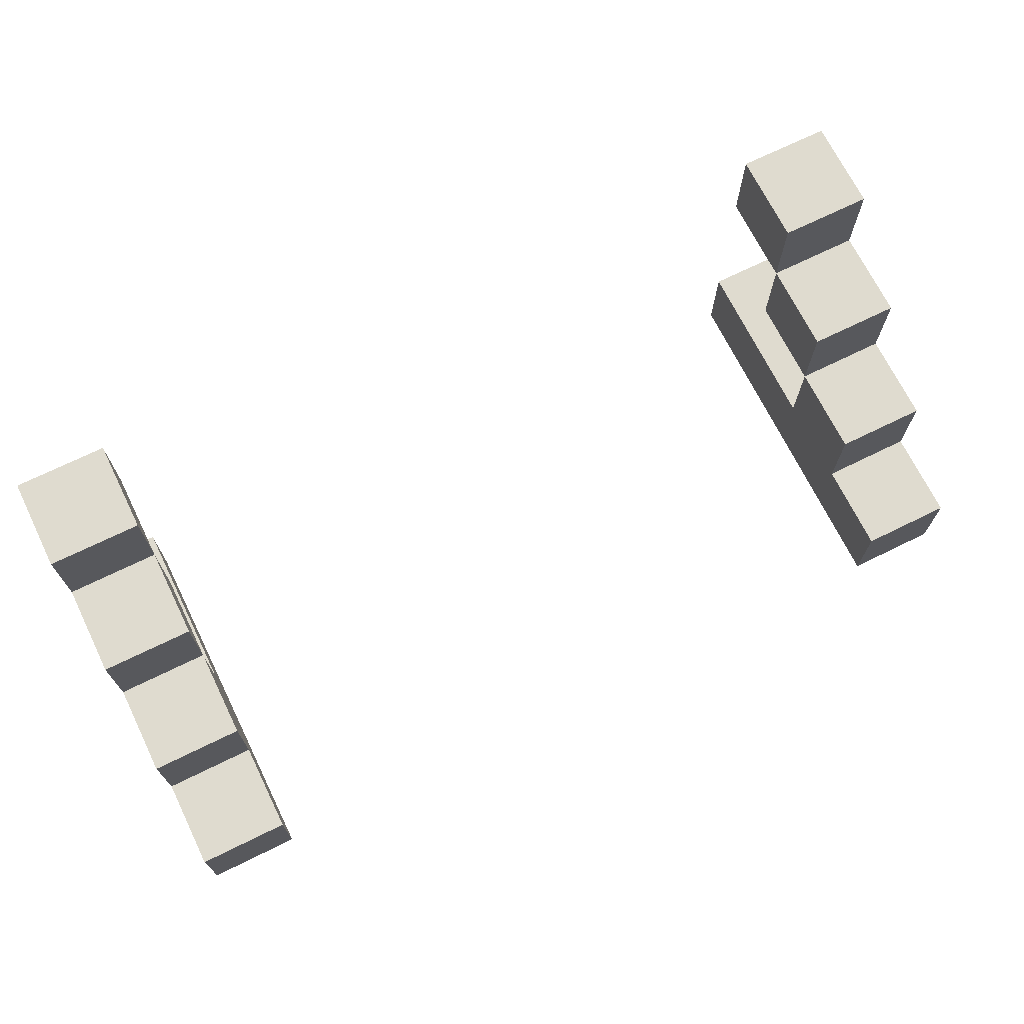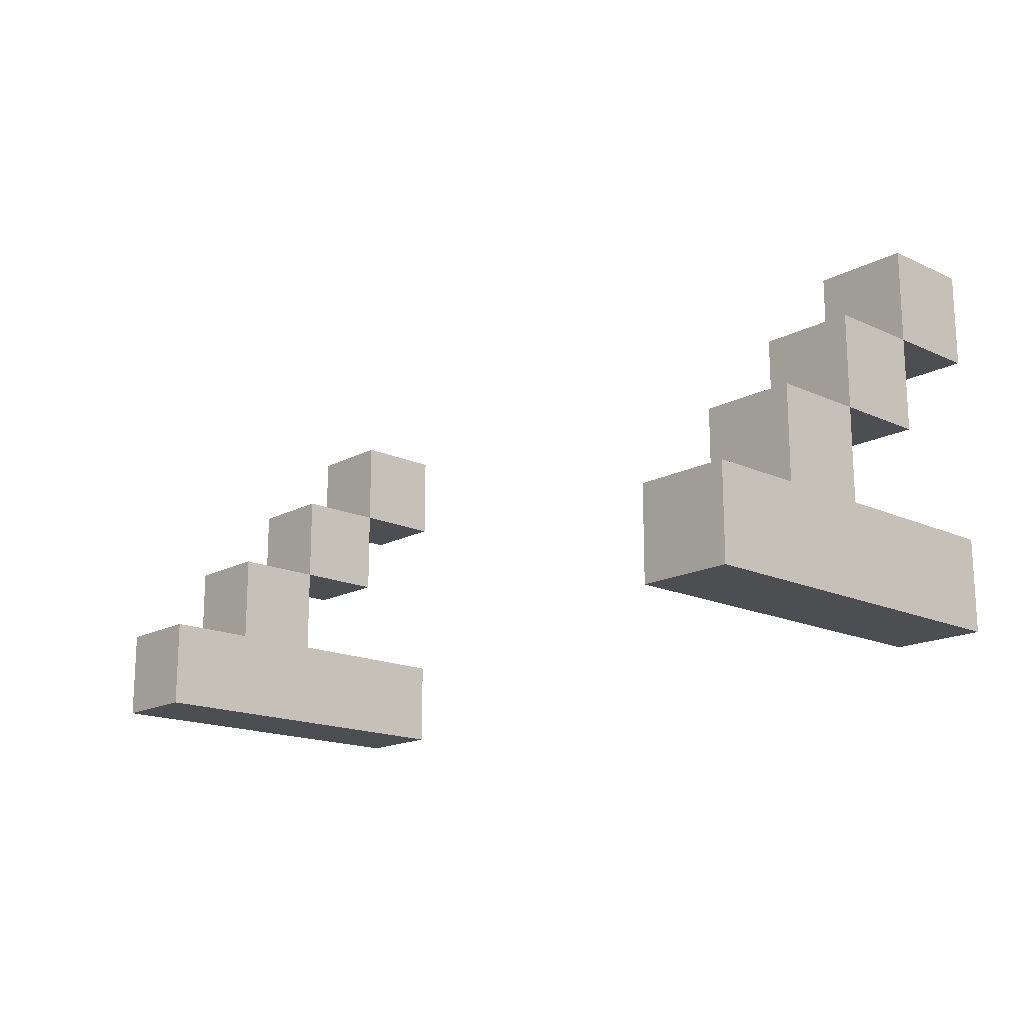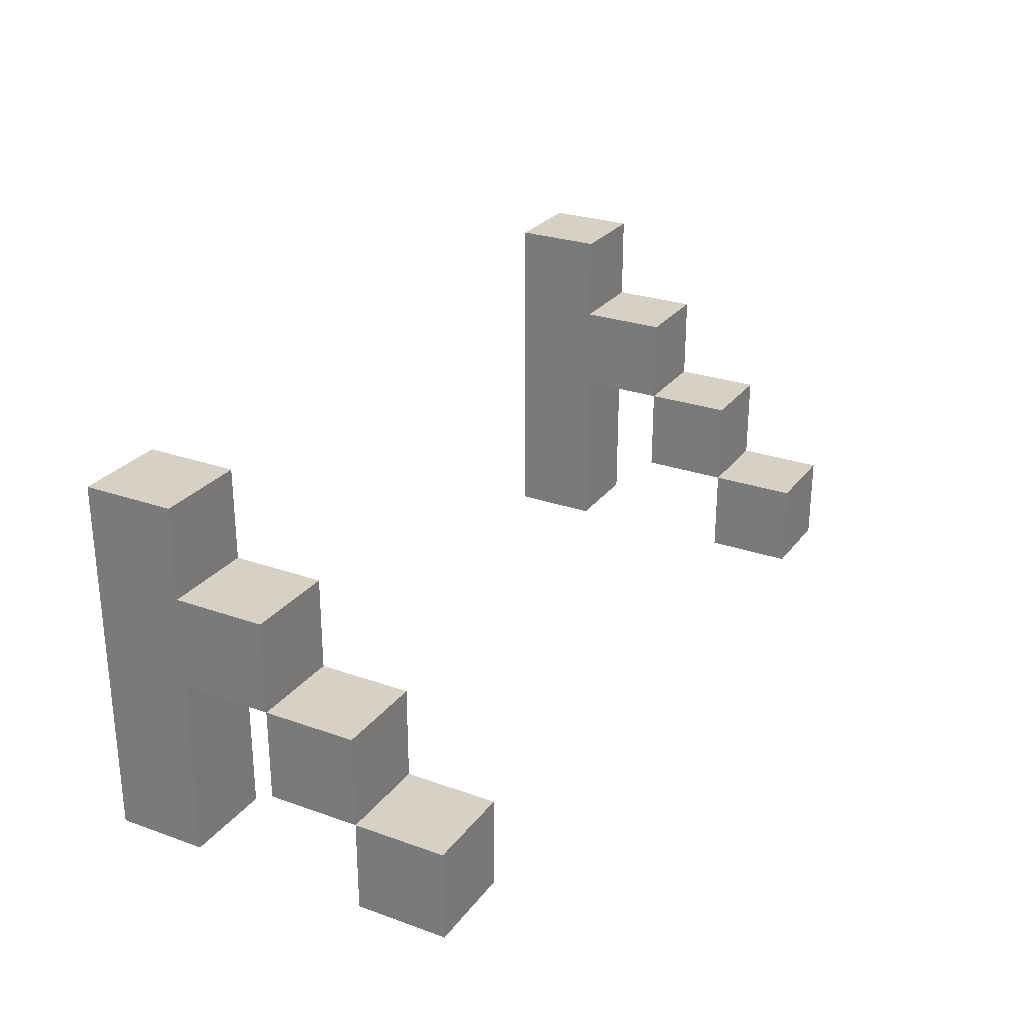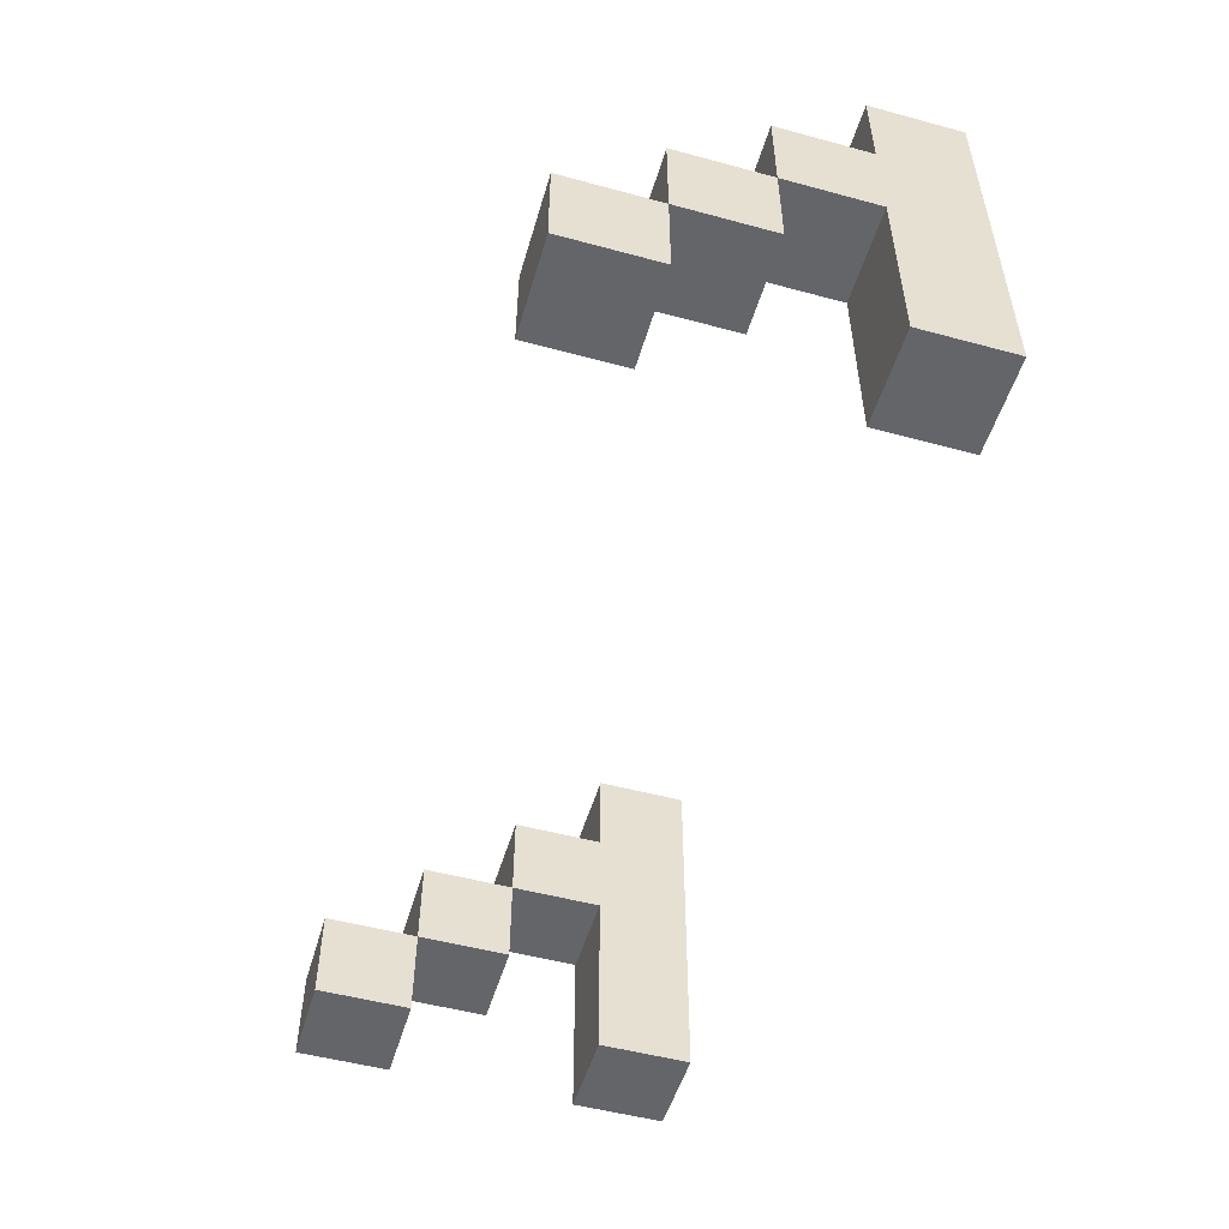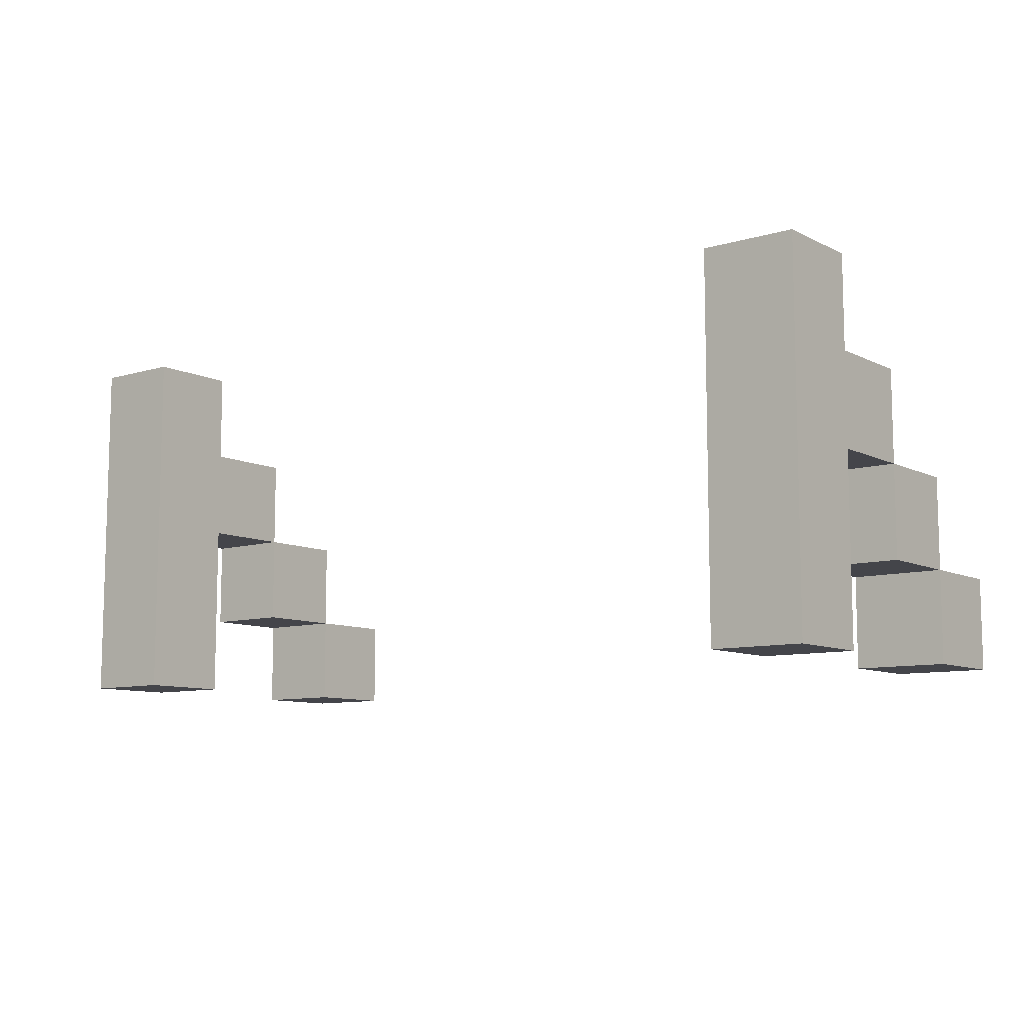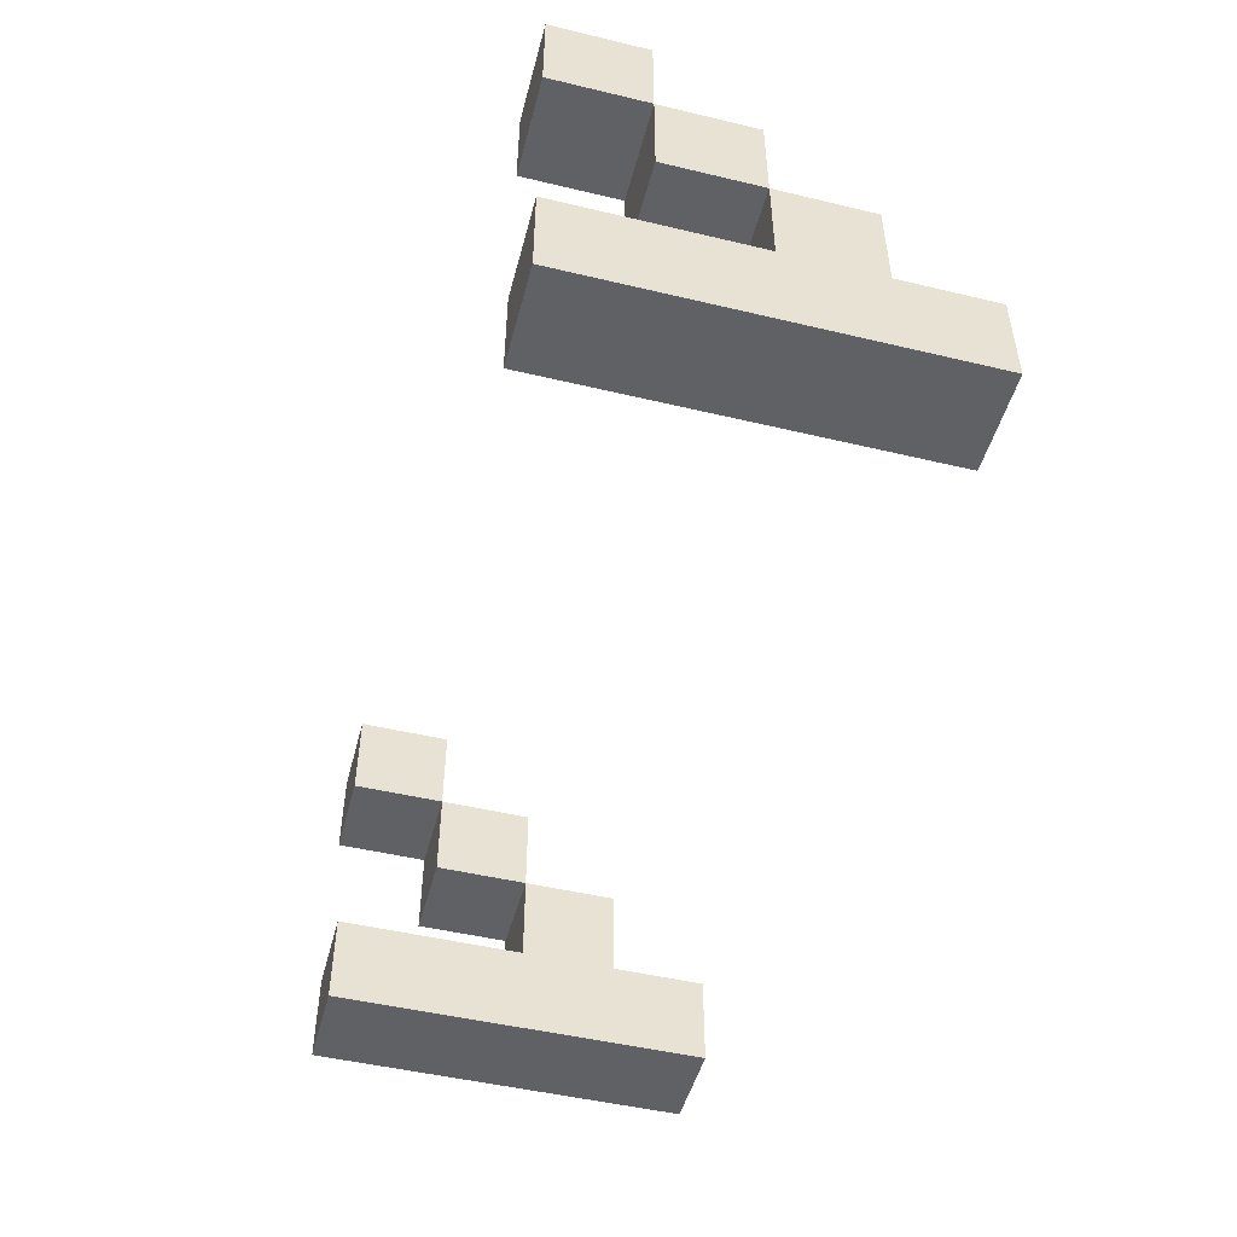
<metadata>
{"format":"obj","ext":"obj","renderer":"f3d","projection":"perspective","resolution":1024,"background":"white","views":[{"elev":70.3,"azim":153.8,"up":"+Z"},{"elev":-16.7,"azim":-132.8,"up":"+Z"},{"elev":26.8,"azim":-61.1,"up":"+Y"},{"elev":-51.6,"azim":73.7,"up":"+Y"},{"elev":-9.3,"azim":-141.9,"up":"+Y"},{"elev":-48.9,"azim":75.2,"up":"+Z"}]}
</metadata>
<code>
o
v 0 2 -0.6
v 0 2 -0.7
v 0 2 -0.9
v 0 2 -1
v 0 2.1 -0.6
v 0 2.1 -0.7
v 0 2.1 -0.8
v 0 2.2 -0.7
v 0 2.2 -0.8
v 0 2.2 -0.9
v 0 2.3 -0.8
v 0 2.3 -0.9
v 0 2.3 -1
v 0 2.4 -0.9
v 0 2.4 -1
v 0.9 2 -0.6
v 0.9 2 -0.7
v 0.9 2 -0.9
v 0.9 2 -1
v 0.9 2.1 -0.6
v 0.9 2.1 -0.7
v 0.9 2.1 -0.8
v 0.9 2.2 -0.7
v 0.9 2.2 -0.8
v 0.9 2.2 -0.9
v 0.9 2.3 -0.8
v 0.9 2.3 -0.9
v 0.9 2.3 -1
v 0.9 2.4 -0.9
v 0.9 2.4 -1
v 0.1 2 -0.6
v 0.1 2 -0.7
v 0.1 2 -0.9
v 0.1 2 -1
v 0.1 2.1 -0.6
v 0.1 2.1 -0.7
v 0.1 2.1 -0.8
v 0.1 2.2 -0.7
v 0.1 2.2 -0.8
v 0.1 2.2 -0.9
v 0.1 2.3 -0.8
v 0.1 2.3 -0.9
v 0.1 2.3 -1
v 0.1 2.4 -0.9
v 0.1 2.4 -1
v 1 2 -0.6
v 1 2 -0.7
v 1 2 -0.9
v 1 2 -1
v 1 2.1 -0.6
v 1 2.1 -0.7
v 1 2.1 -0.8
v 1 2.2 -0.7
v 1 2.2 -0.8
v 1 2.2 -0.9
v 1 2.3 -0.8
v 1 2.3 -0.9
v 1 2.3 -1
v 1 2.4 -0.9
v 1 2.4 -1
v 0 2 -0.6
v 0 2.1 -0.6
v 0.1 2 -0.6
v 0.1 2.1 -0.6
v 0.9 2 -0.6
v 0.9 2.1 -0.6
v 1 2 -0.6
v 1 2.1 -0.6
v 0 2.1 -0.7
v 0 2.2 -0.7
v 0.1 2.1 -0.7
v 0.1 2.2 -0.7
v 0.9 2.1 -0.7
v 0.9 2.2 -0.7
v 1 2.1 -0.7
v 1 2.2 -0.7
v 0 2.2 -0.8
v 0 2.3 -0.8
v 0.1 2.2 -0.8
v 0.1 2.3 -0.8
v 0.9 2.2 -0.8
v 0.9 2.3 -0.8
v 1 2.2 -0.8
v 1 2.3 -0.8
v 0 2 -0.9
v 0 2.2 -0.9
v 0 2.3 -0.9
v 0 2.4 -0.9
v 0.1 2 -0.9
v 0.1 2.2 -0.9
v 0.1 2.3 -0.9
v 0.1 2.4 -0.9
v 0.9 2 -0.9
v 0.9 2.2 -0.9
v 0.9 2.3 -0.9
v 0.9 2.4 -0.9
v 1 2 -0.9
v 1 2.2 -0.9
v 1 2.3 -0.9
v 1 2.4 -0.9
v 0 2 -0.7
v 0 2.1 -0.7
v 0.1 2 -0.7
v 0.1 2.1 -0.7
v 0.9 2 -0.7
v 0.9 2.1 -0.7
v 1 2 -0.7
v 1 2.1 -0.7
v 0 2.1 -0.8
v 0 2.2 -0.8
v 0.1 2.1 -0.8
v 0.1 2.2 -0.8
v 0.9 2.1 -0.8
v 0.9 2.2 -0.8
v 1 2.1 -0.8
v 1 2.2 -0.8
v 0 2 -1
v 0 2.3 -1
v 0 2.4 -1
v 0.1 2 -1
v 0.1 2.3 -1
v 0.1 2.4 -1
v 0.9 2 -1
v 0.9 2.3 -1
v 0.9 2.4 -1
v 1 2 -1
v 1 2.3 -1
v 1 2.4 -1
v 0 2 -0.6
v 0.1 2 -0.6
v 0.9 2 -0.6
v 1 2 -0.6
v 0 2 -0.7
v 0.1 2 -0.7
v 0.9 2 -0.7
v 1 2 -0.7
v 0 2 -0.9
v 0.1 2 -0.9
v 0.9 2 -0.9
v 1 2 -0.9
v 0 2 -1
v 0.1 2 -1
v 0.9 2 -1
v 1 2 -1
v 0 2.1 -0.7
v 0.1 2.1 -0.7
v 0.9 2.1 -0.7
v 1 2.1 -0.7
v 0 2.1 -0.8
v 0.1 2.1 -0.8
v 0.9 2.1 -0.8
v 1 2.1 -0.8
v 0 2.2 -0.8
v 0.1 2.2 -0.8
v 0.9 2.2 -0.8
v 1 2.2 -0.8
v 0 2.2 -0.9
v 0.1 2.2 -0.9
v 0.9 2.2 -0.9
v 1 2.2 -0.9
v 0 2.1 -0.6
v 0.1 2.1 -0.6
v 0.9 2.1 -0.6
v 1 2.1 -0.6
v 0 2.1 -0.7
v 0.1 2.1 -0.7
v 0.9 2.1 -0.7
v 1 2.1 -0.7
v 0 2.2 -0.7
v 0.1 2.2 -0.7
v 0.9 2.2 -0.7
v 1 2.2 -0.7
v 0 2.2 -0.8
v 0.1 2.2 -0.8
v 0.9 2.2 -0.8
v 1 2.2 -0.8
v 0 2.3 -0.8
v 0.1 2.3 -0.8
v 0.9 2.3 -0.8
v 1 2.3 -0.8
v 0 2.3 -0.9
v 0.1 2.3 -0.9
v 0.9 2.3 -0.9
v 1 2.3 -0.9
v 0 2.4 -0.9
v 0.1 2.4 -0.9
v 0.9 2.4 -0.9
v 1 2.4 -0.9
v 0 2.4 -1
v 0.1 2.4 -1
v 0.9 2.4 -1
v 1 2.4 -1
f 5 2 1
f 6 2 5
f 8 7 6
f 9 7 8
f 10 4 3
f 11 10 9
f 12 4 10
f 12 10 11
f 13 4 12
f 14 13 12
f 15 13 14
f 20 17 16
f 21 17 20
f 23 22 21
f 24 22 23
f 25 19 18
f 26 25 24
f 27 19 25
f 27 25 26
f 28 19 27
f 29 28 27
f 30 28 29
f 31 32 35
f 35 32 36
f 36 37 38
f 38 37 39
f 33 34 40
f 39 40 41
f 40 34 42
f 41 40 42
f 42 34 43
f 42 43 44
f 44 43 45
f 46 47 50
f 50 47 51
f 51 52 53
f 53 52 54
f 48 49 55
f 54 55 56
f 55 49 57
f 56 55 57
f 57 49 58
f 57 58 59
f 59 58 60
f 63 62 61
f 64 62 63
f 67 66 65
f 68 66 67
f 71 70 69
f 72 70 71
f 75 74 73
f 76 74 75
f 79 78 77
f 80 78 79
f 83 82 81
f 84 82 83
f 89 86 85
f 90 86 89
f 91 88 87
f 92 88 91
f 97 94 93
f 98 94 97
f 99 96 95
f 100 96 99
f 101 102 103
f 103 102 104
f 105 106 107
f 107 106 108
f 109 110 111
f 111 110 112
f 113 114 115
f 115 114 116
f 117 118 120
f 118 119 121
f 120 118 121
f 121 119 122
f 123 124 126
f 124 125 127
f 126 124 127
f 127 125 128
f 133 130 129
f 134 130 133
f 135 132 131
f 136 132 135
f 141 138 137
f 142 138 141
f 143 140 139
f 144 140 143
f 149 146 145
f 150 146 149
f 151 148 147
f 152 148 151
f 157 154 153
f 158 154 157
f 159 156 155
f 160 156 159
f 161 162 165
f 165 162 166
f 163 164 167
f 167 164 168
f 169 170 173
f 173 170 174
f 171 172 175
f 175 172 176
f 177 178 181
f 181 178 182
f 179 180 183
f 183 180 184
f 185 186 189
f 189 186 190
f 187 188 191
f 191 188 192

</code>
